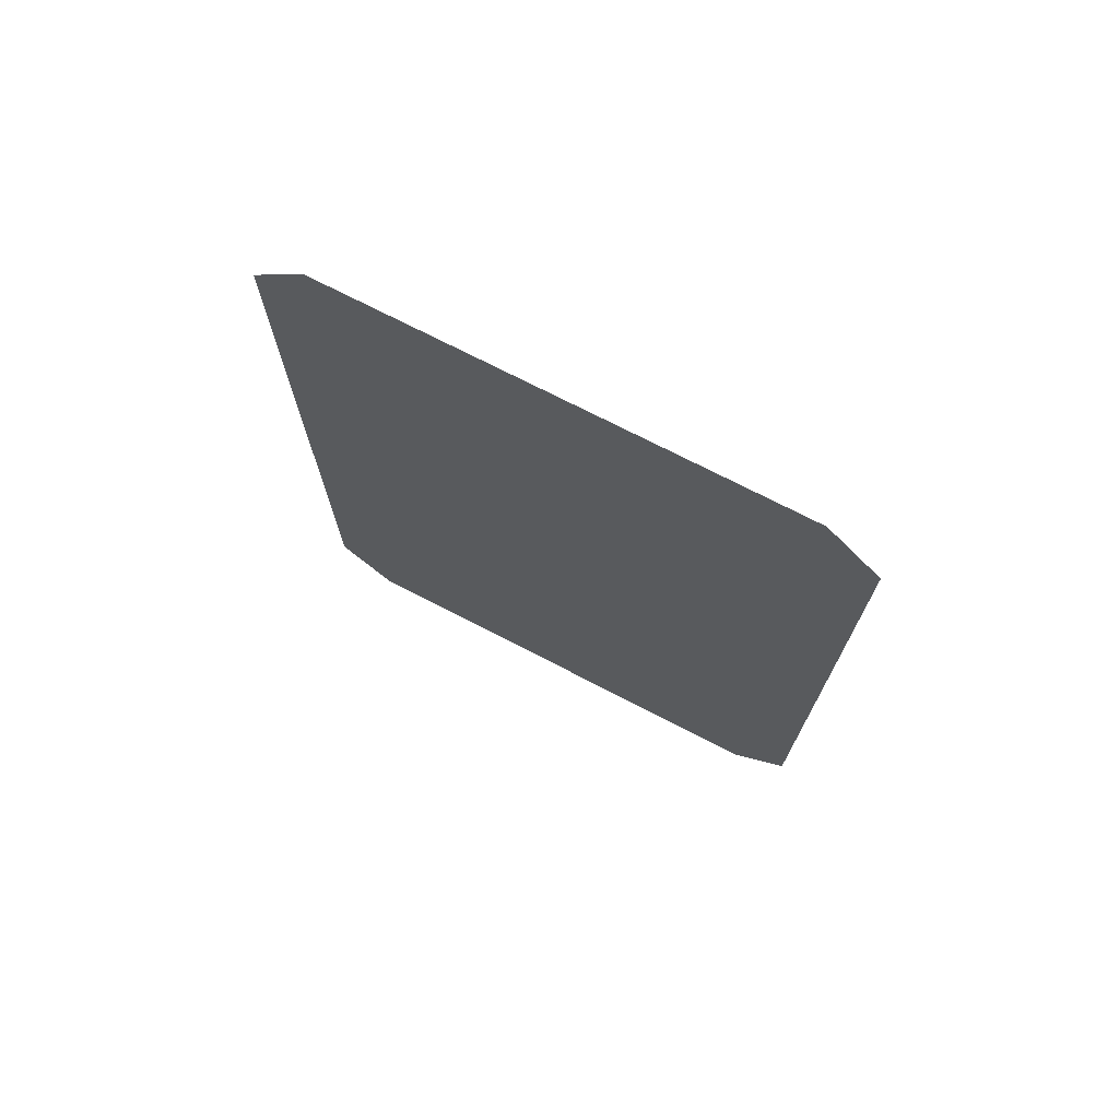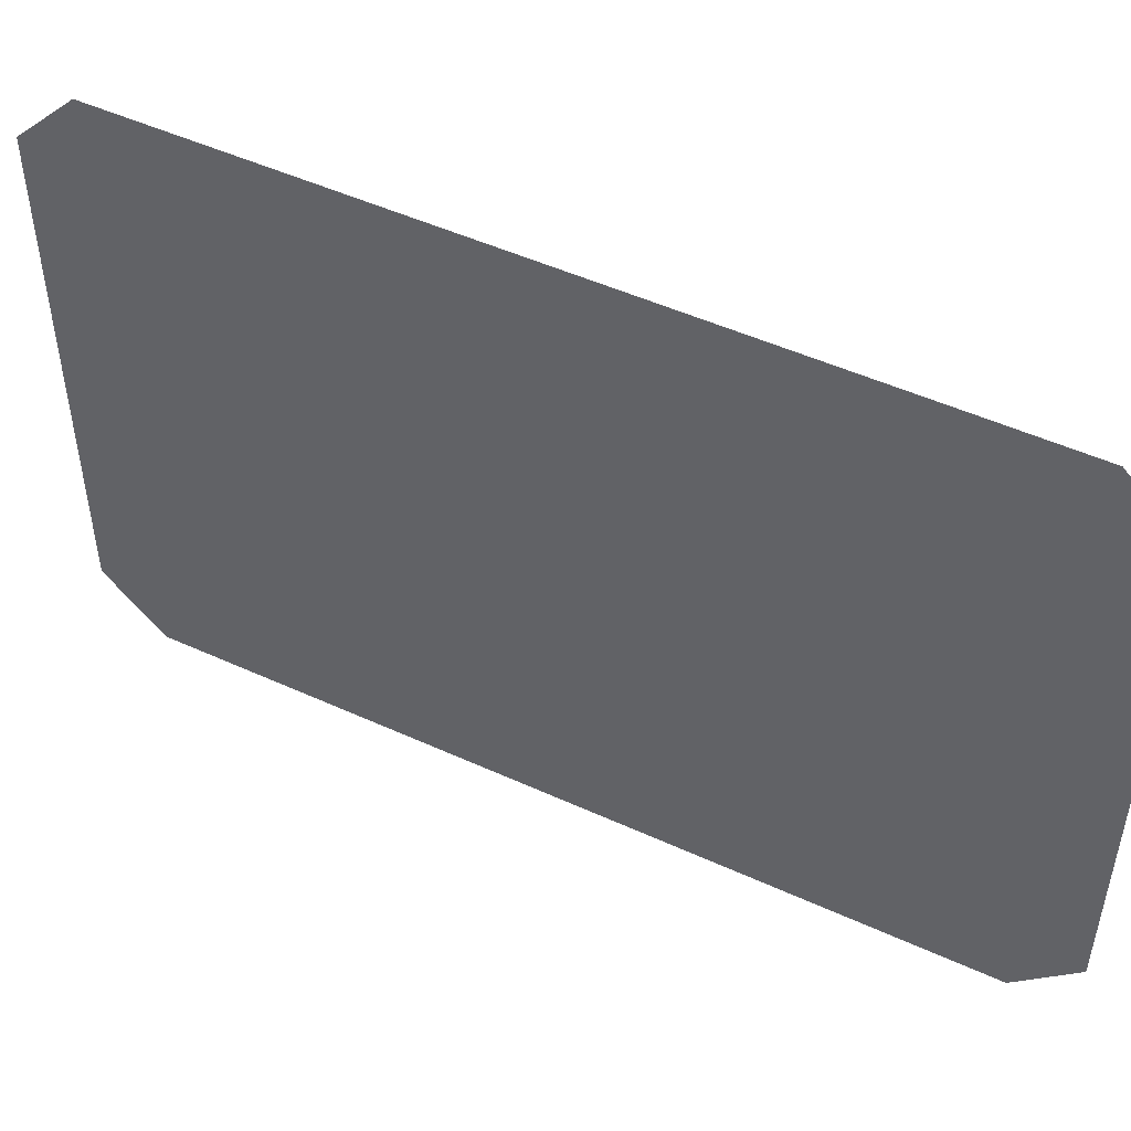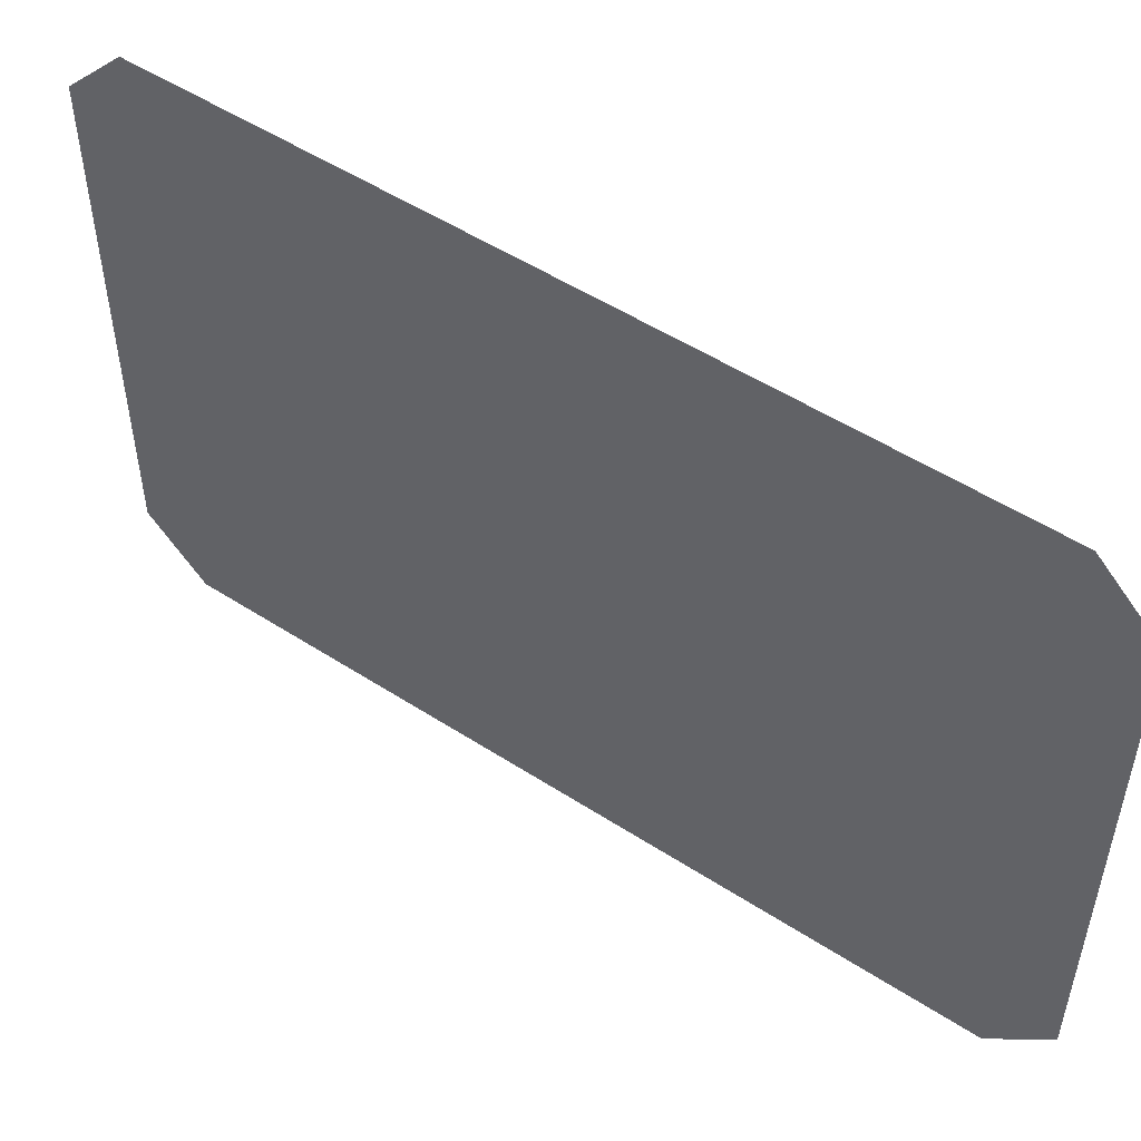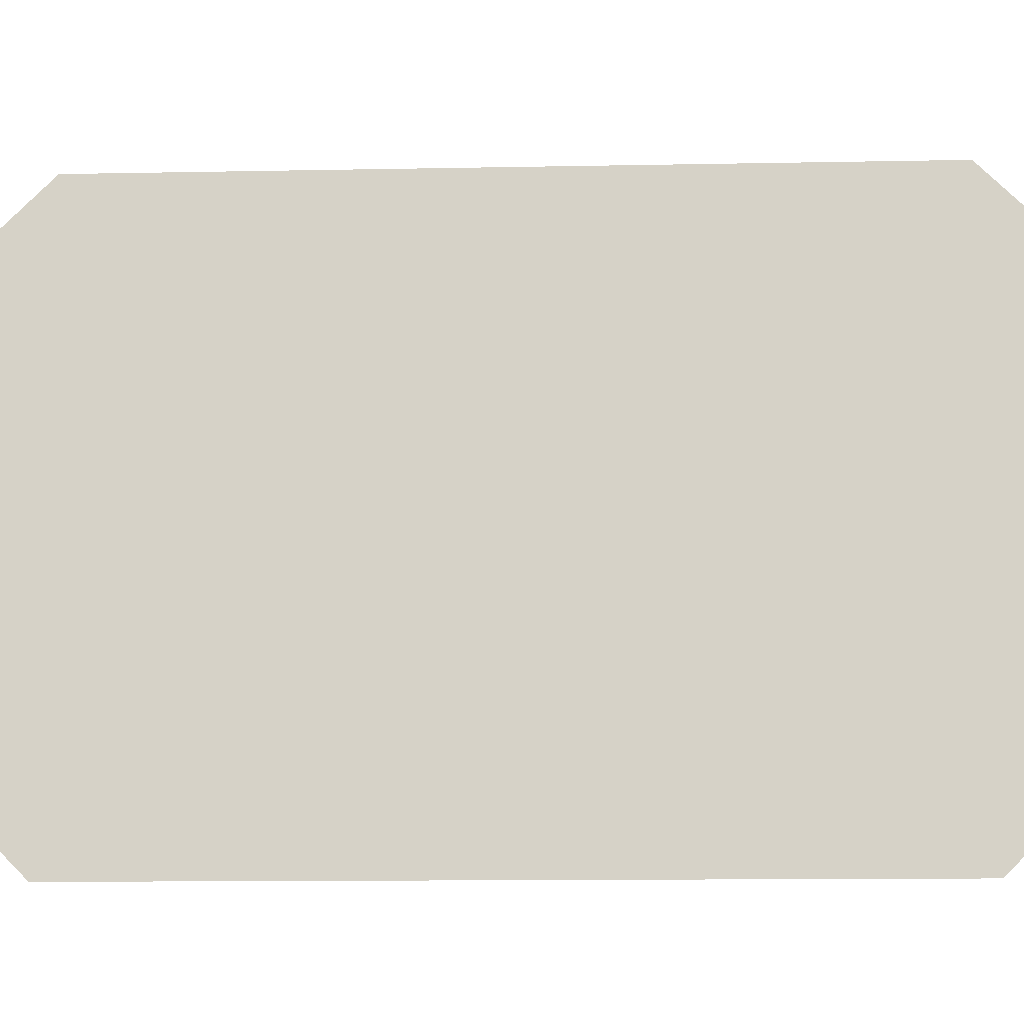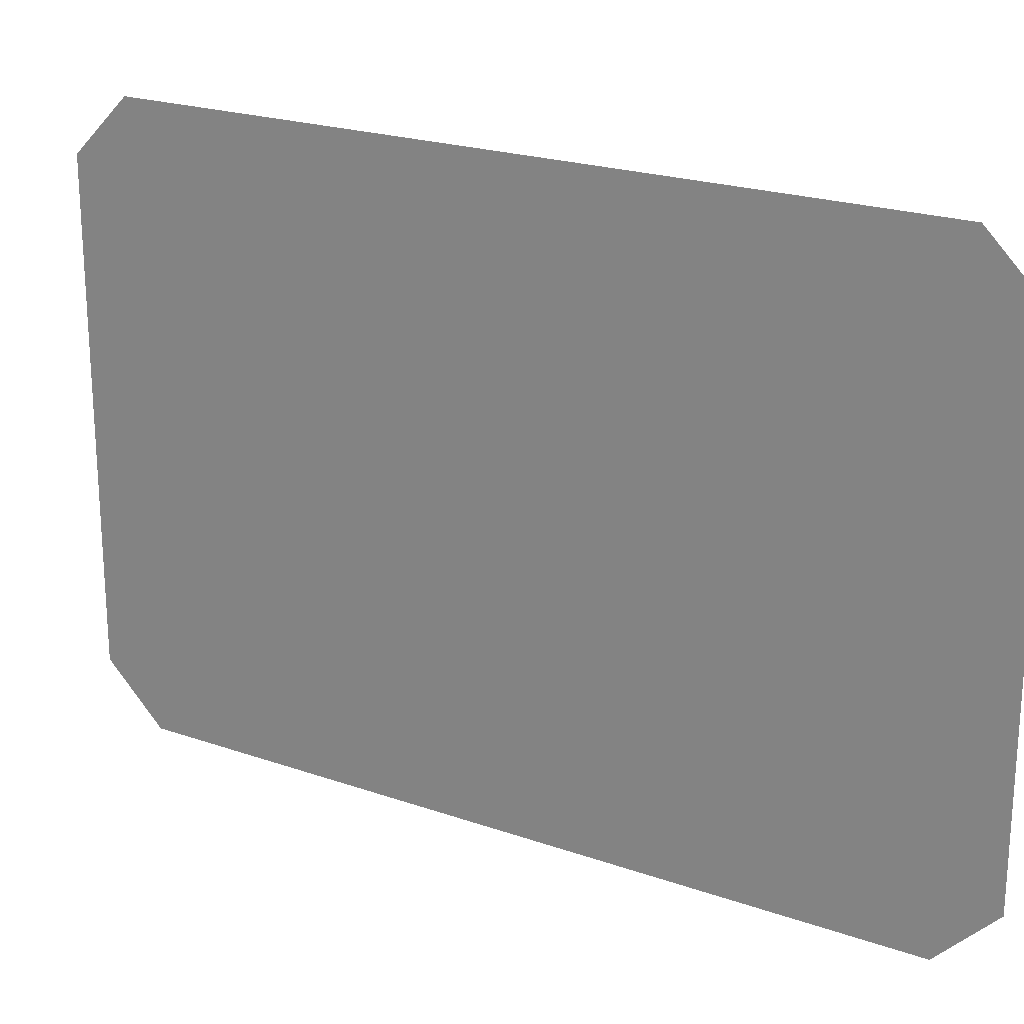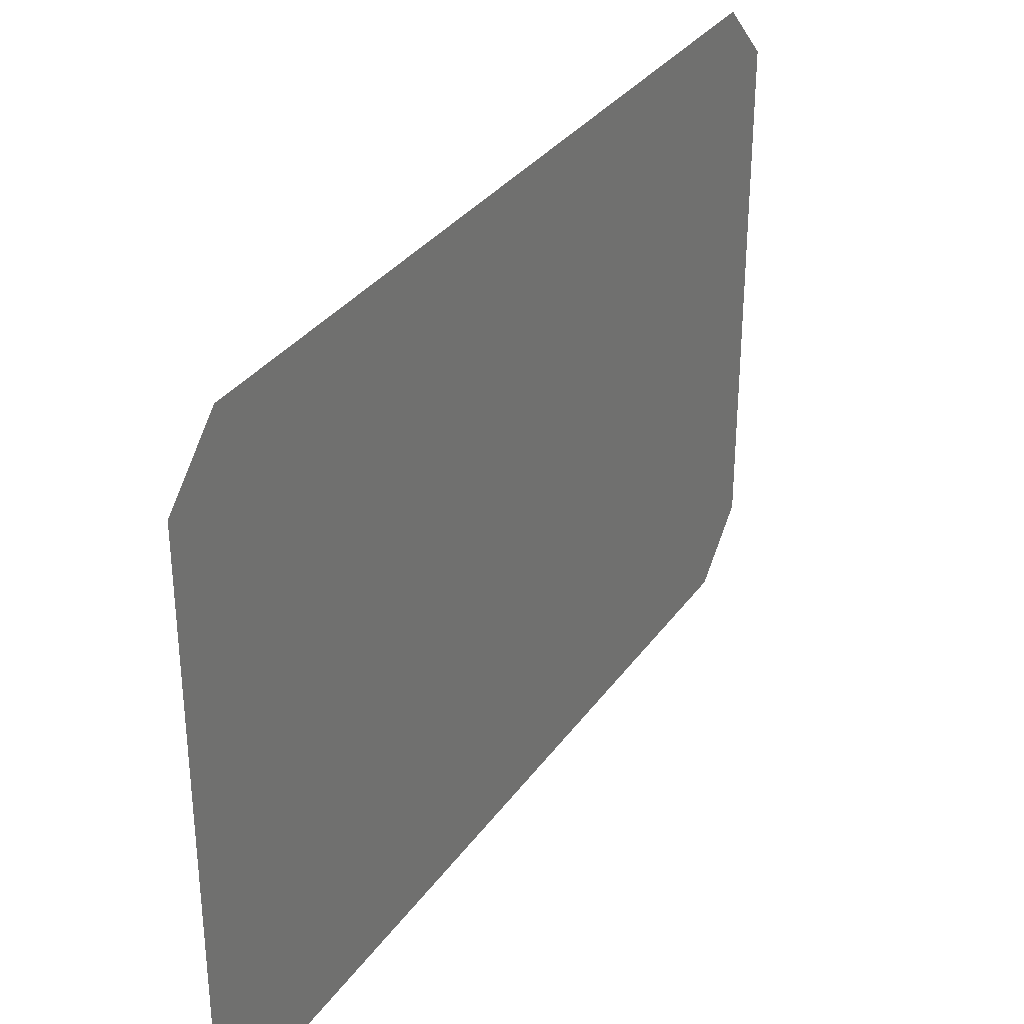
<metadata>
{"format":"obj","ext":"obj","renderer":"f3d","projection":"perspective","resolution":1024,"background":"white","views":[{"elev":72.6,"azim":117.4,"up":"+Y"},{"elev":49.6,"azim":-63.2,"up":"+Z"},{"elev":51.6,"azim":-54.9,"up":"+Z"},{"elev":-13.0,"azim":92.5,"up":"+Z"},{"elev":21.8,"azim":-58.4,"up":"+Z"},{"elev":32.8,"azim":29.7,"up":"+Z"}]}
</metadata>
<code>
o Glass_ButtonPanelMesh.001
v 0.2819 -0.8204 -0.6355
v 0.2819 -0.9422 -0.5137
v 0.2819 0.9422 -0.5137
v 0.2819 0.8204 -0.6355
v 0.2819 -0.9422 0.5137
v 0.2819 -0.8204 0.6355
v 0.2819 0.8204 0.6355
v 0.2819 0.9422 0.5137
f 3 8 7 6 5 2 1 4

</code>
